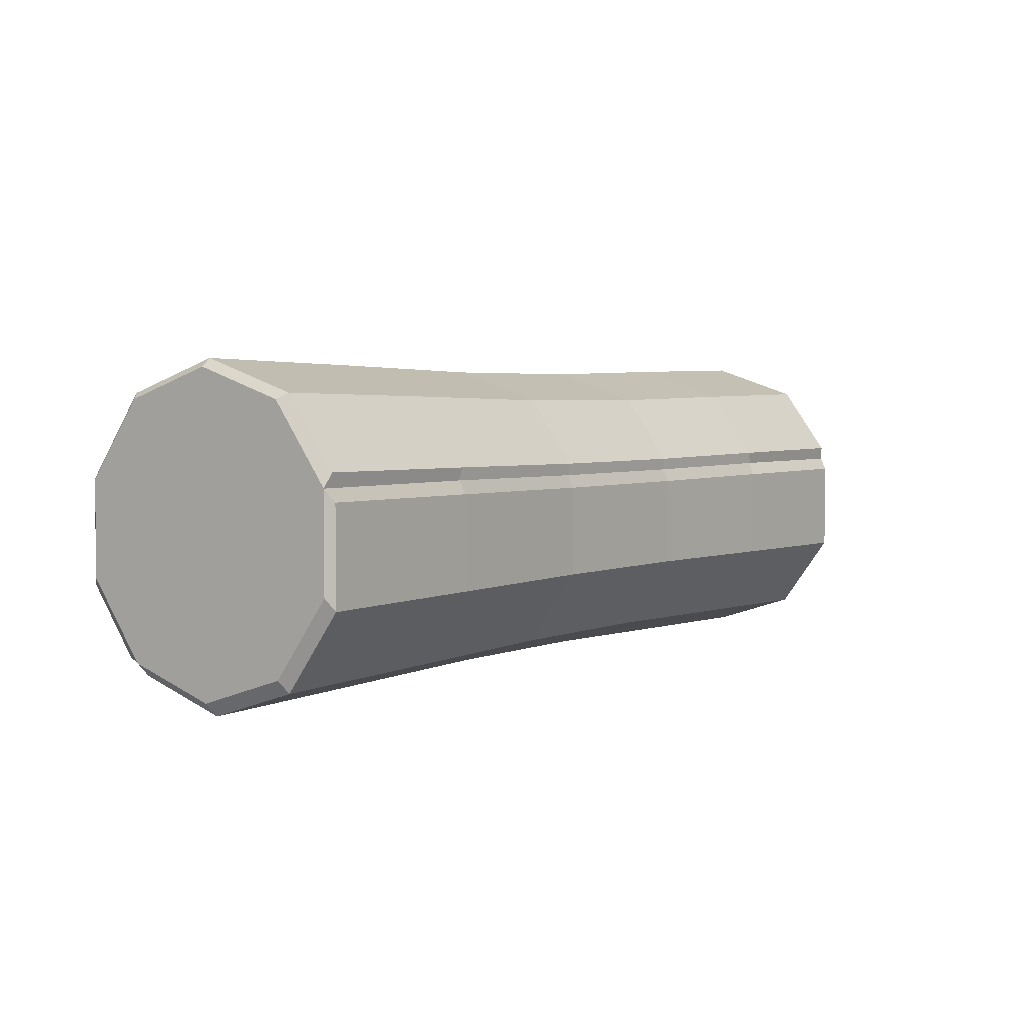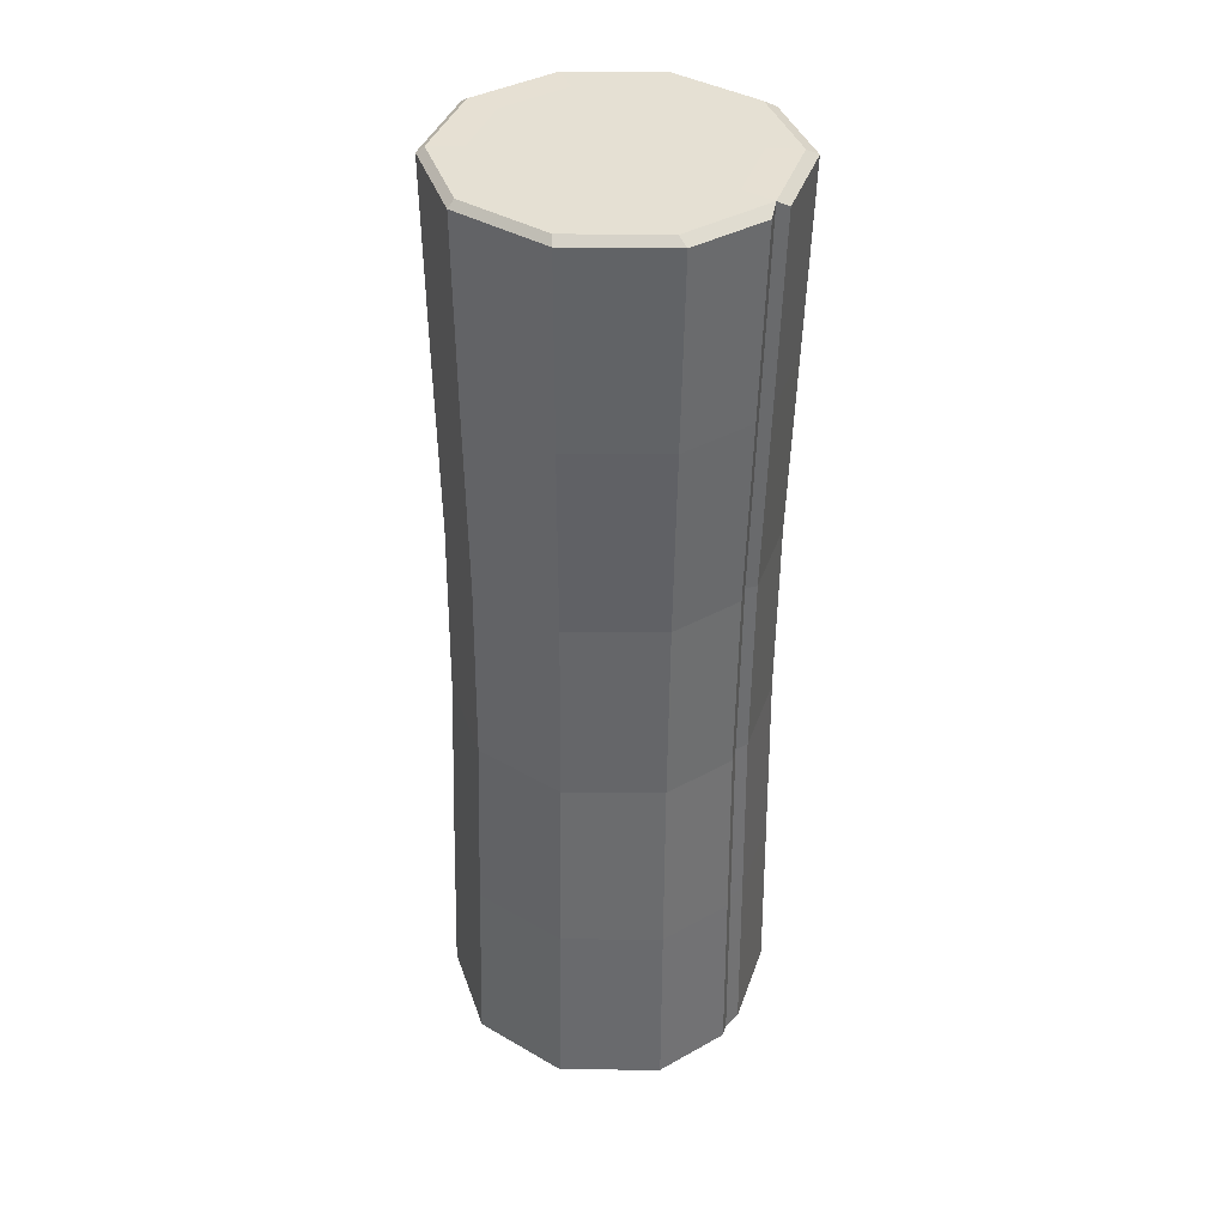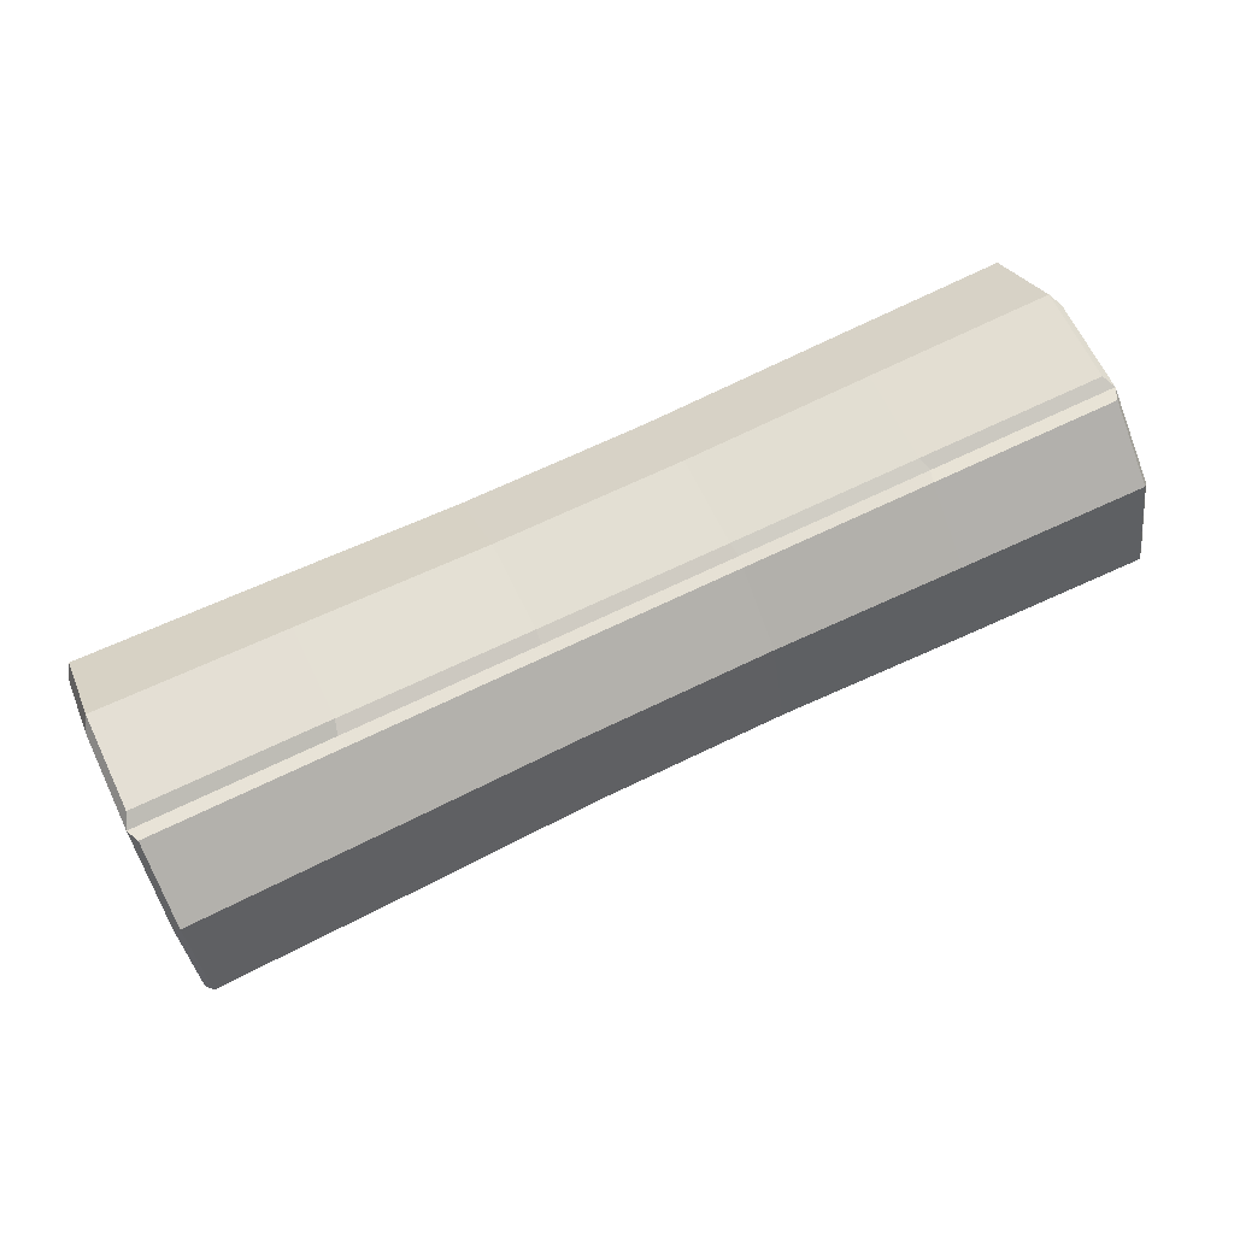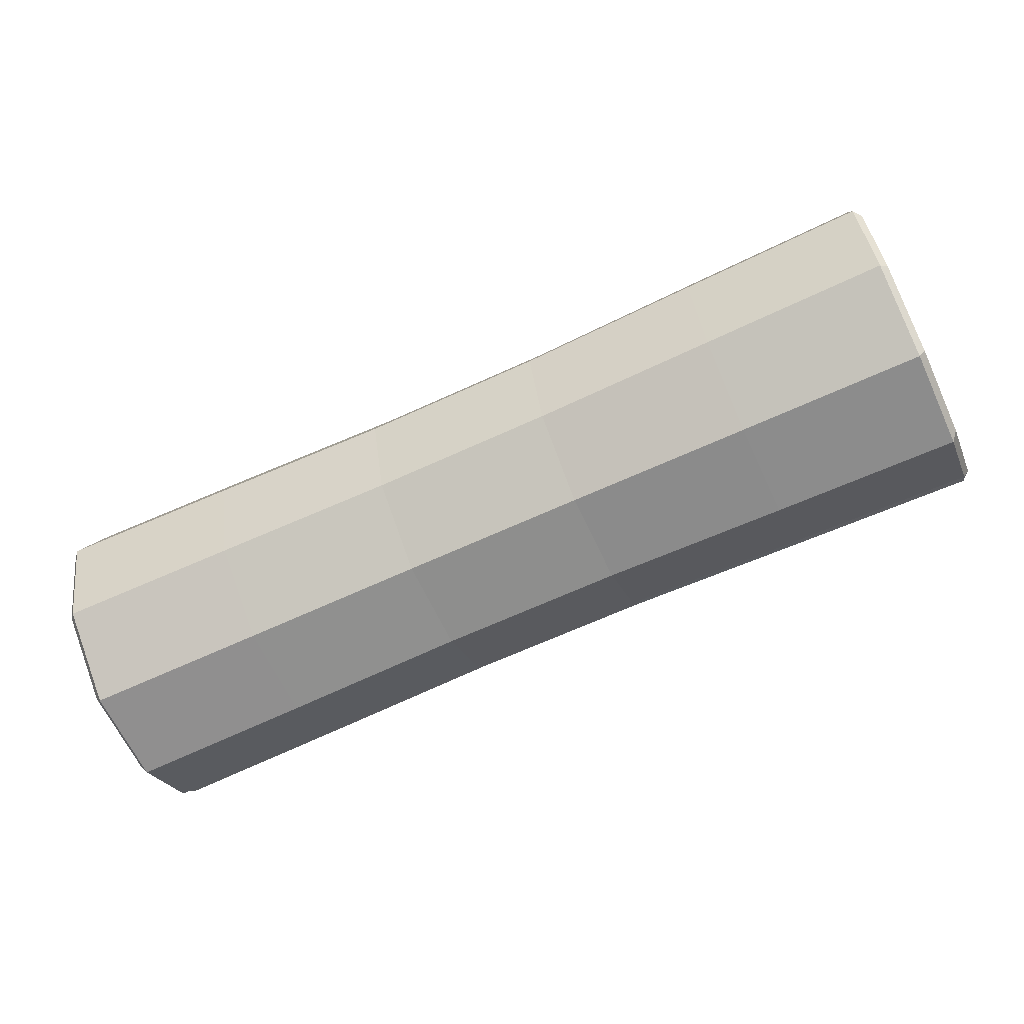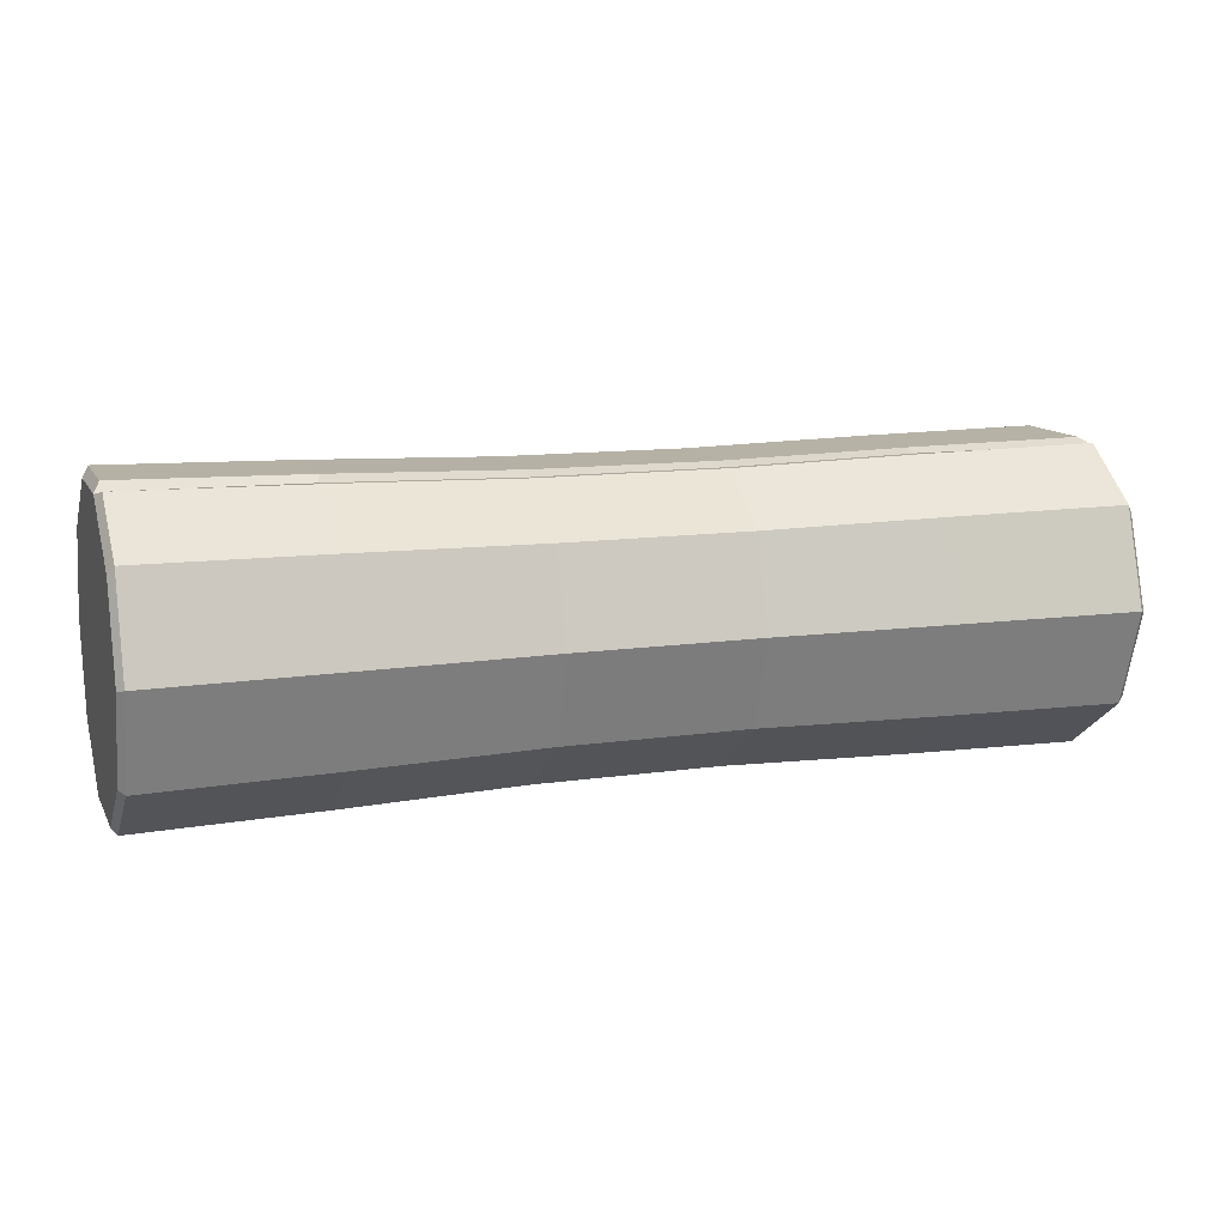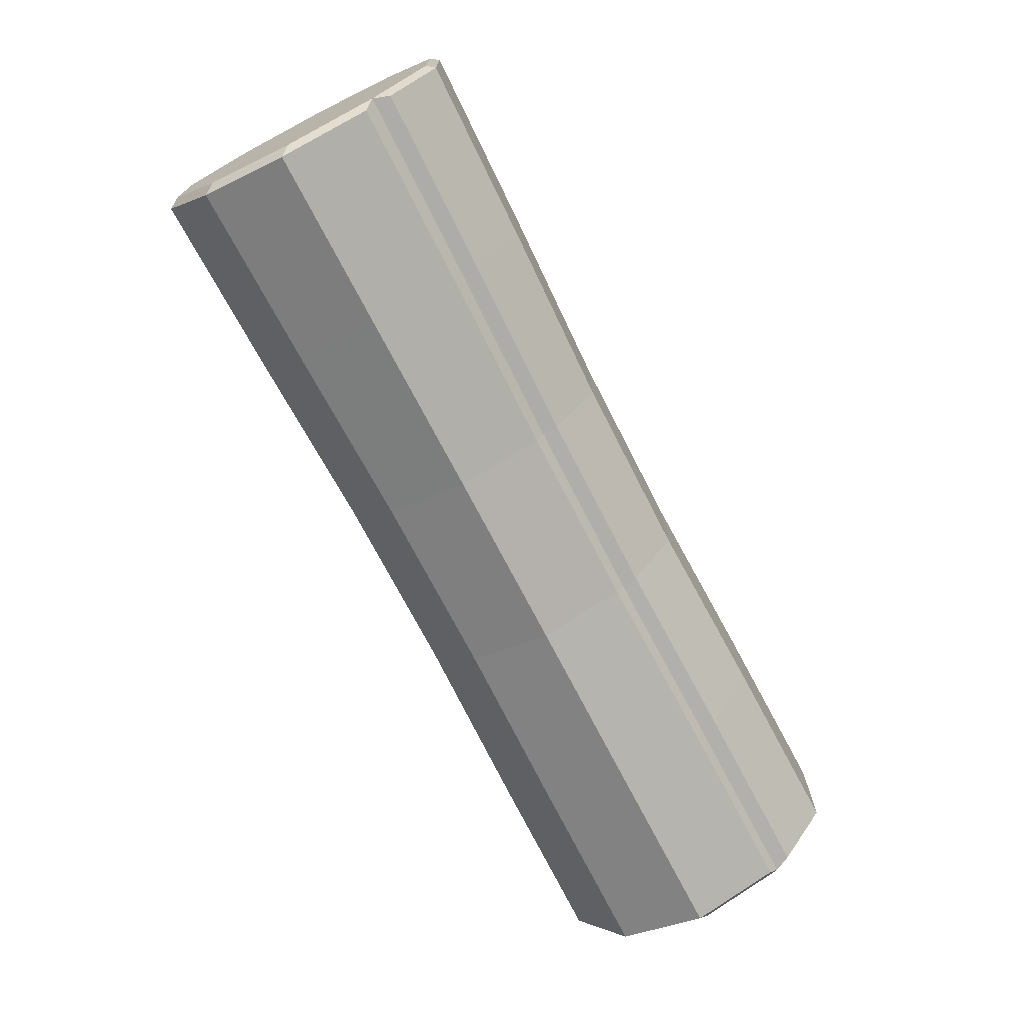
<metadata>
{"format":"obj","ext":"obj","renderer":"f3d","projection":"perspective","resolution":1024,"background":"white","views":[{"elev":3.6,"azim":125.9,"up":"+Z"},{"elev":-51.9,"azim":89.5,"up":"+Y"},{"elev":67.1,"azim":-26.0,"up":"+Y"},{"elev":-64.8,"azim":25.0,"up":"+Y"},{"elev":12.1,"azim":-19.0,"up":"+Y"},{"elev":-71.8,"azim":-62.9,"up":"+Z"}]}
</metadata>
<code>
o Wood_Cylinder
v -3.181 1.023 -0.8061
v 3.181 1.023 -0.8061
v -3.181 0.5494 -0.6522
v 3.181 0.5494 -0.6522
v -3.181 0.2565 -0.2491
v 3.181 0.2565 -0.2491
v -3.181 0.2565 0.2491
v 3.181 0.2565 0.2491
v -3.181 0.5494 0.6522
v 3.181 0.5494 0.6522
v -3.181 1.023 0.8061
v 3.181 1.023 0.8061
v -3.181 1.497 0.6522
v 3.181 1.497 0.6522
v -3.181 1.79 0.2491
v 3.181 1.79 0.2491
v -3.181 1.79 -0.2491
v 3.181 1.79 -0.2491
v -3.181 1.497 -0.6522
v 3.181 1.497 -0.6522
v -3.181 0.4203 -0.8296
v 3.181 0.4203 -0.8296
v -3.181 0.04904 -0.3168
v 3.181 0.04904 -0.3168
v -3.181 0.04902 0.317
v 3.181 0.04902 0.317
v -3.181 0.4203 0.8298
v 3.181 0.4203 0.8298
v -3.181 1.021 1.026
v 3.181 1.021 1.026
v -3.181 1.622 0.8298
v 3.181 1.622 0.8298
v -3.181 1.993 -0.3168
v 3.181 1.622 -0.8296
v -3.181 1.021 -1.026
v 3.181 1.021 -1.026
v 3.181 1.993 0.317
v -3.181 1.993 0.317
v 3.181 1.993 -0.3168
v -3.181 1.622 -0.8296
v -3.136 1.084 -1.109
v -3.136 0.483 -0.9128
v 3.129 0.4629 -0.9113
v 3.129 1.064 -1.107
v 3.129 2.036 0.2353
v -3.136 2.056 0.2339
v -3.136 2.056 -0.4
v 3.129 2.036 -0.3985
v -3.136 1.684 -0.9128
v 3.129 1.664 -0.9113
v 3.135 0.3097 -0.804
v -3.141 0.3097 -0.804
v -3.14 -0.005833 -0.3629
v 3.135 -0.005832 -0.3629
v -3.141 -0.005818 0.3175
v 3.135 -0.005818 0.3175
v -3.141 0.3927 0.8679
v 3.135 0.3927 0.8679
v -3.141 1.037 1.078
v 3.135 1.037 1.078
v -3.14 1.682 0.8679
v 3.135 1.682 0.8679
v -3.141 2.017 0.4088
v 3.135 2.017 0.4088
v 1.906 0.4354 -0.809
v 0.6338 0.457 -0.7884
v -0.6385 0.457 -0.7884
v -1.911 0.4354 -0.809
v 1.906 1.993 0.317
v 0.6338 1.963 0.3055
v -0.6385 1.963 0.3055
v -1.911 1.993 0.317
v -1.886 1.081 -1.081
v -0.6325 1.077 -1.052
v 0.6205 1.073 -1.052
v 1.873 1.069 -1.08
v 1.873 0.481 -0.889
v 0.6205 0.5049 -0.8663
v -0.6325 0.5087 -0.8666
v -1.886 0.4928 -0.8898
v 1.873 2.02 0.2291
v 0.6205 1.993 0.2198
v -0.6325 1.996 0.2195
v -1.886 2.032 0.2282
v 1.873 2.02 -0.389
v 0.6205 1.993 -0.3806
v -0.6325 1.996 -0.3809
v -1.886 2.032 -0.3898
v 1.873 1.657 -0.889
v 0.6205 1.641 -0.8663
v -0.6325 1.645 -0.8666
v -1.886 1.668 -0.8898
v 1.878 0.3272 -0.784
v 0.6224 0.3524 -0.7641
v -0.6327 0.3524 -0.7641
v -1.888 0.3272 -0.784
v 1.877 0.01844 -0.3539
v 0.6224 0.05389 -0.3463
v -0.6327 0.05389 -0.3463
v -1.888 0.01844 -0.3539
v 1.878 0.01845 0.3095
v 0.6224 0.0539 0.2982
v -0.6327 0.0539 0.2982
v -1.888 0.01845 0.3095
v 1.878 0.4084 0.8462
v 0.6224 0.4309 0.8196
v -0.6327 0.4309 0.8196
v -1.888 0.4084 0.8462
v 1.878 1.039 1.051
v 0.6224 1.041 1.019
v -0.6327 1.041 1.019
v -1.888 1.039 1.051
v 1.878 1.67 0.8462
v 0.6224 1.651 0.8196
v -0.6327 1.651 0.8196
v -1.888 1.67 0.8462
v 1.878 1.998 0.3985
v 0.6224 1.967 0.3847
v -0.6327 1.967 0.3847
v -1.888 1.998 0.3985
f 27 25 55 57
f 30 32 62 60
f 31 29 59 61
f 24 26 56 54
f 25 23 53 55
f 28 30 60 58
f 4 2 20 18 16 14 12 10 8 6
f 1 3 5 7 9 11 13 15 17 19
f 3 1 35 21
f 2 4 22 36
f 5 3 21 23
f 4 6 24 22
f 7 5 23 25
f 6 8 26 24
f 9 7 25 27
f 8 10 28 26
f 11 9 27 29
f 10 12 30 28
f 13 11 29 31
f 12 14 32 30
f 15 13 31 38
f 14 16 37 32
f 17 15 38 33
f 16 18 39 37
f 19 17 33 40
f 18 20 34 39
f 1 19 40 35
f 20 2 36 34
f 69 37 45 81
f 21 35 41 42
f 68 21 42 80
f 37 39 48 45
f 76 44 43 77
f 81 45 48 85
f 85 48 50 89
f 89 50 44 76
f 35 40 49 41
f 36 22 43 44
f 40 33 47 49
f 33 38 46 47
f 34 36 44 50
f 39 34 50 48
f 93 51 54 97
f 97 54 56 101
f 101 56 58 105
f 105 58 60 109
f 109 60 62 113
f 113 62 64 117
f 65 22 51 93
f 26 28 58 56
f 23 21 52 53
f 38 31 61 63
f 22 24 54 51
f 32 37 64 62
f 29 27 57 59
f 72 38 63 120
f 37 69 117 64
f 69 70 118 117
f 70 71 119 118
f 71 72 120 119
f 21 68 96 52
f 68 67 95 96
f 67 66 94 95
f 66 65 93 94
f 61 116 120 63
f 116 115 119 120
f 115 114 118 119
f 114 113 117 118
f 59 112 116 61
f 112 111 115 116
f 111 110 114 115
f 110 109 113 114
f 57 108 112 59
f 108 107 111 112
f 107 106 110 111
f 106 105 109 110
f 55 104 108 57
f 104 103 107 108
f 103 102 106 107
f 102 101 105 106
f 53 100 104 55
f 100 99 103 104
f 99 98 102 103
f 98 97 101 102
f 52 96 100 53
f 96 95 99 100
f 95 94 98 99
f 94 93 97 98
f 49 92 73 41
f 92 91 74 73
f 91 90 75 74
f 90 89 76 75
f 47 88 92 49
f 88 87 91 92
f 87 86 90 91
f 86 85 89 90
f 46 84 88 47
f 84 83 87 88
f 83 82 86 87
f 82 81 85 86
f 41 73 80 42
f 73 74 79 80
f 74 75 78 79
f 75 76 77 78
f 22 65 77 43
f 65 66 78 77
f 66 67 79 78
f 67 68 80 79
f 38 72 84 46
f 72 71 83 84
f 71 70 82 83
f 70 69 81 82

</code>
